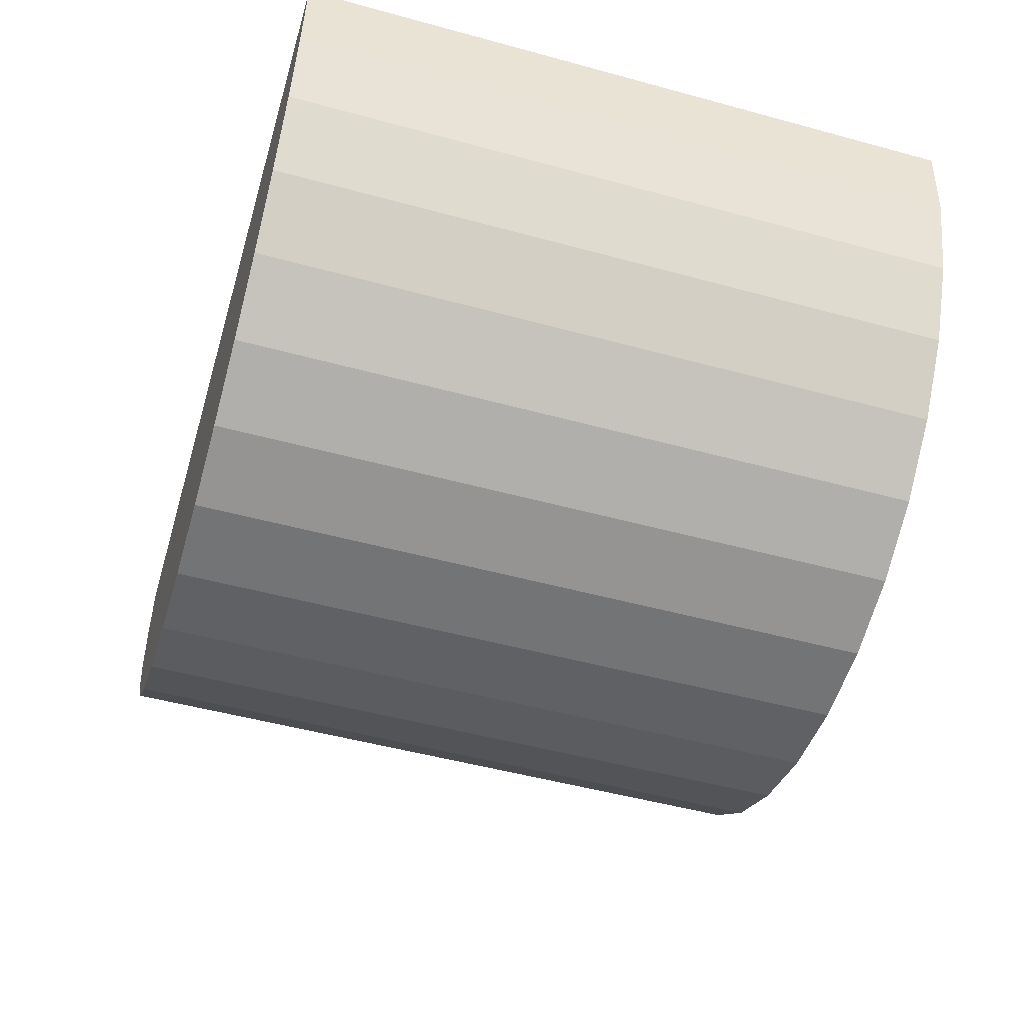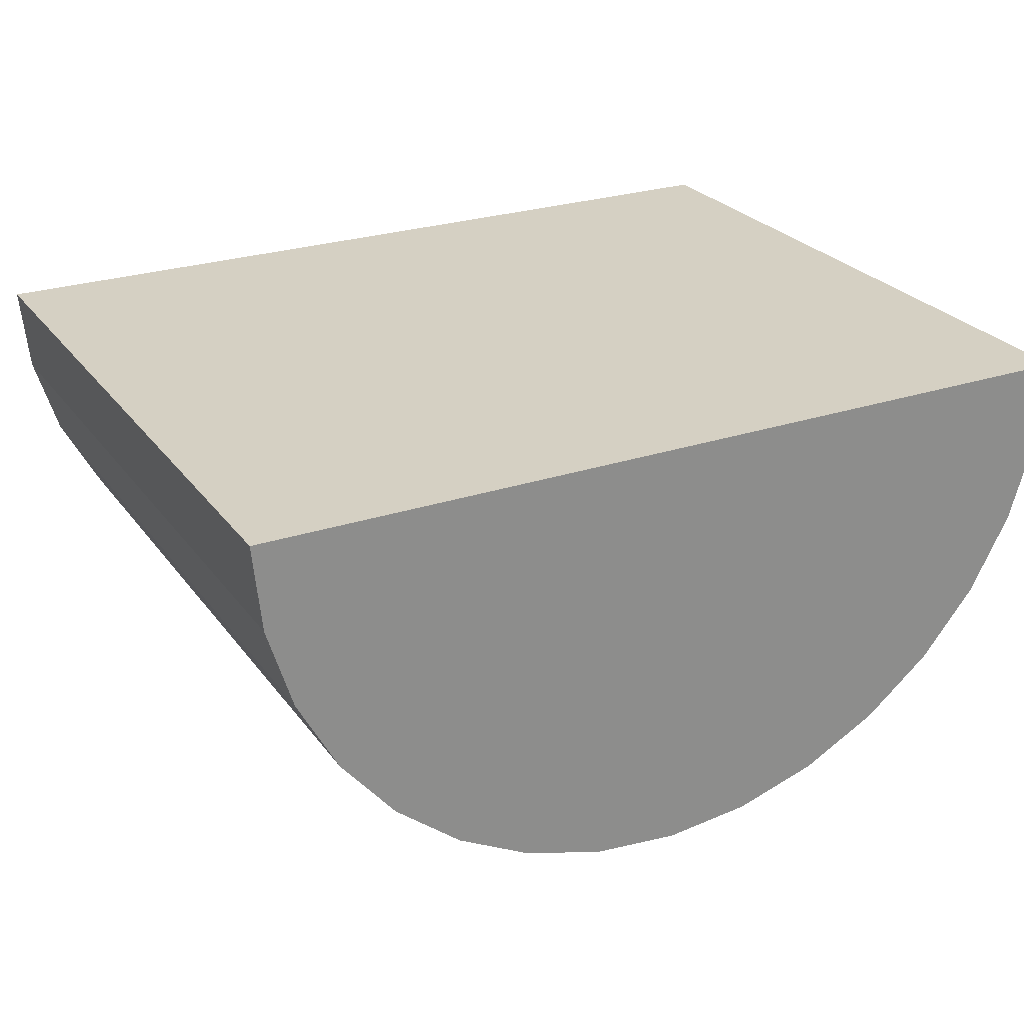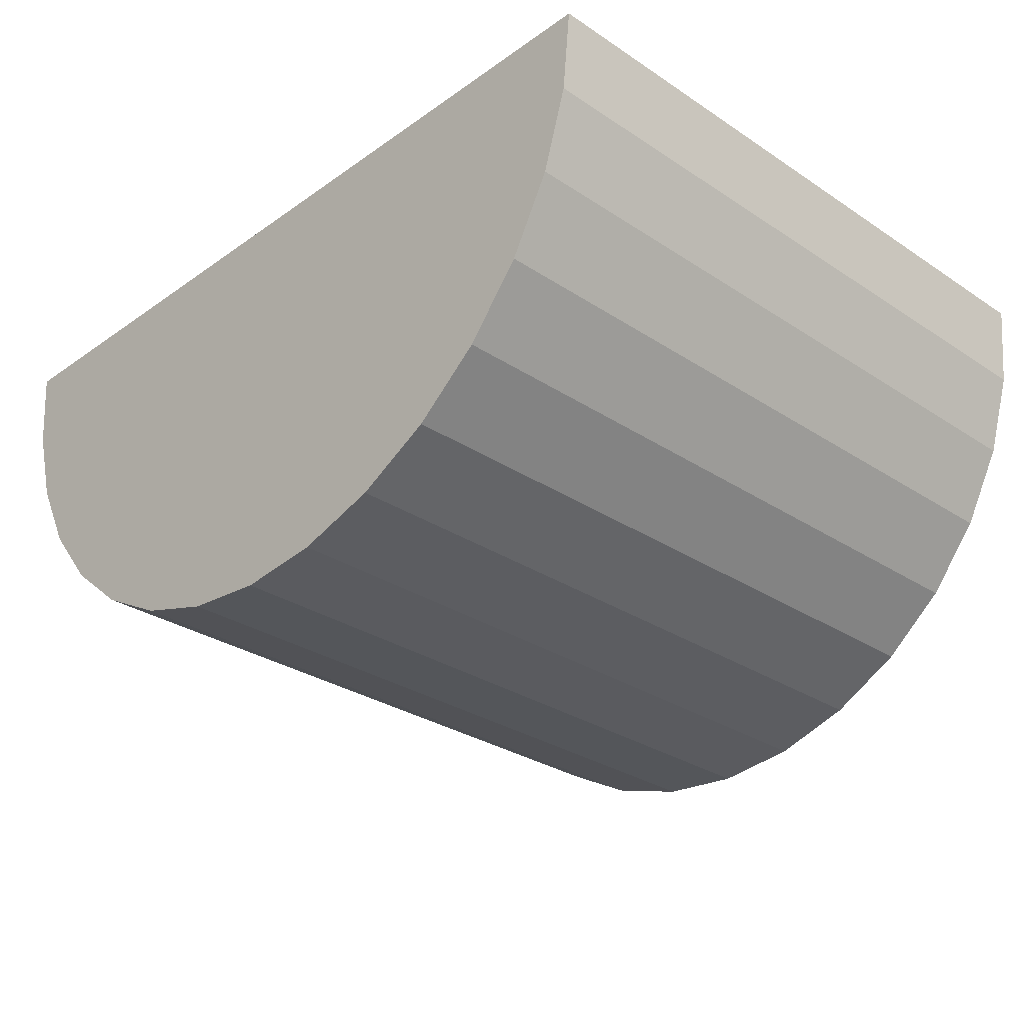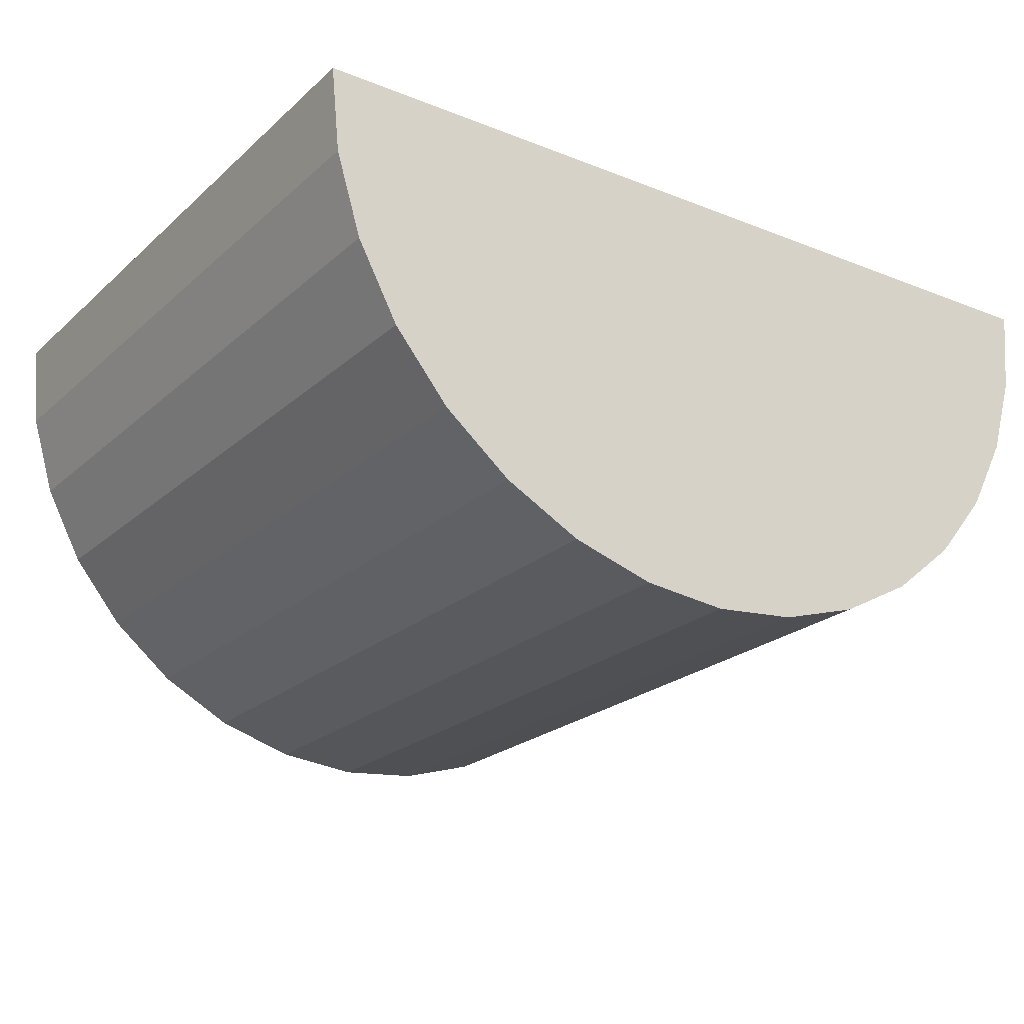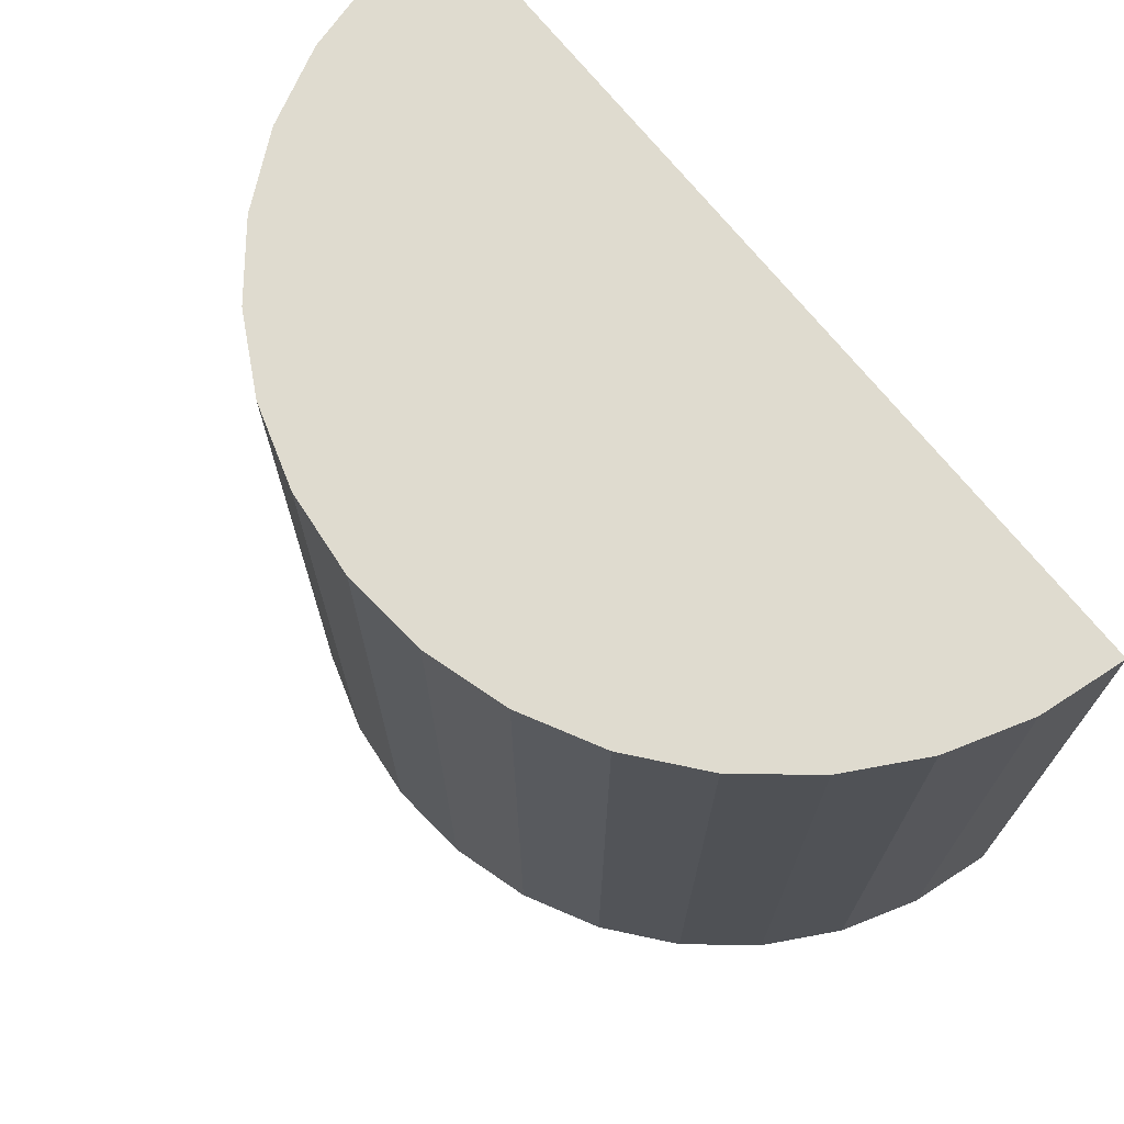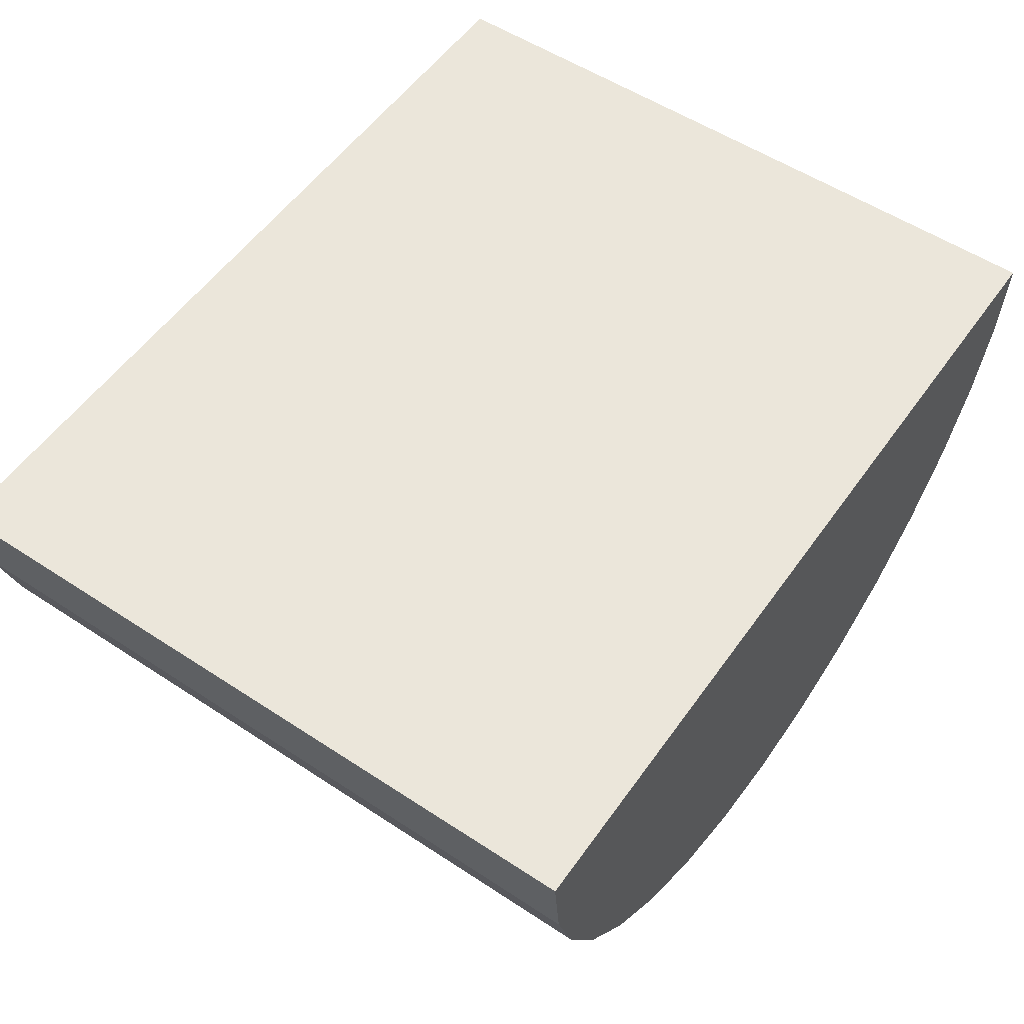
<metadata>
{"format":"obj","ext":"obj","renderer":"f3d","projection":"perspective","resolution":1024,"background":"white","views":[{"elev":-50.6,"azim":73.4,"up":"+Z"},{"elev":26.0,"azim":-28.0,"up":"+Z"},{"elev":-29.5,"azim":45.9,"up":"+Z"},{"elev":-22.5,"azim":-34.3,"up":"+Z"},{"elev":70.4,"azim":-128.6,"up":"+Y"},{"elev":54.9,"azim":-55.2,"up":"+Z"}]}
</metadata>
<code>
o Cylinder.001
v 0 -0.02 0.02429
v 0 0.02 0.02429
v 0.004877 -0.02 0.02477
v 0.004877 0.02 0.02477
v 0.009567 -0.02 0.0262
v 0.009567 0.02 0.0262
v 0.01389 -0.02 0.02851
v 0.01389 0.02 0.02851
v 0.01768 -0.02 0.03162
v 0.01768 0.02 0.03162
v 0.02079 -0.02 0.0354
v 0.02079 0.02 0.0354
v 0.0231 -0.02 0.03973
v 0.0231 0.02 0.03973
v 0.02452 -0.02 0.04442
v 0.02452 0.02 0.04442
v 0.025 -0.02 0.04929
v 0.025 0.02 0.04929
v -0.025 -0.02 0.04929
v -0.025 0.02 0.04929
v -0.02452 -0.02 0.04442
v -0.02452 0.02 0.04442
v -0.0231 -0.02 0.03973
v -0.0231 0.02 0.03973
v -0.02079 -0.02 0.0354
v -0.02079 0.02 0.0354
v -0.01768 -0.02 0.03162
v -0.01768 0.02 0.03162
v -0.01389 -0.02 0.02851
v -0.01389 0.02 0.02851
v -0.009567 -0.02 0.0262
v -0.009567 0.02 0.0262
v -0.004877 -0.02 0.02477
v -0.004877 0.02 0.02477
v -0.025 0.0125 0.04929
f 1 2 4 3
f 3 4 6 5
f 5 6 8 7
f 7 8 10 9
f 9 10 12 11
f 11 12 14 13
f 13 14 16 15
f 15 16 18 17
f 19 35 20 22 21
f 21 22 24 23
f 23 24 26 25
f 25 26 28 27
f 27 28 30 29
f 29 30 32 31
f 4 2 34 32 30 28 26 24 22 20 18 16 14 12 10 8 6
f 31 32 34 33
f 33 34 2 1
f 1 3 5 7 9 11 13 15 17 19 21 23 25 27 29 31 33
f 19 20 35
f 20 19 17 18

</code>
